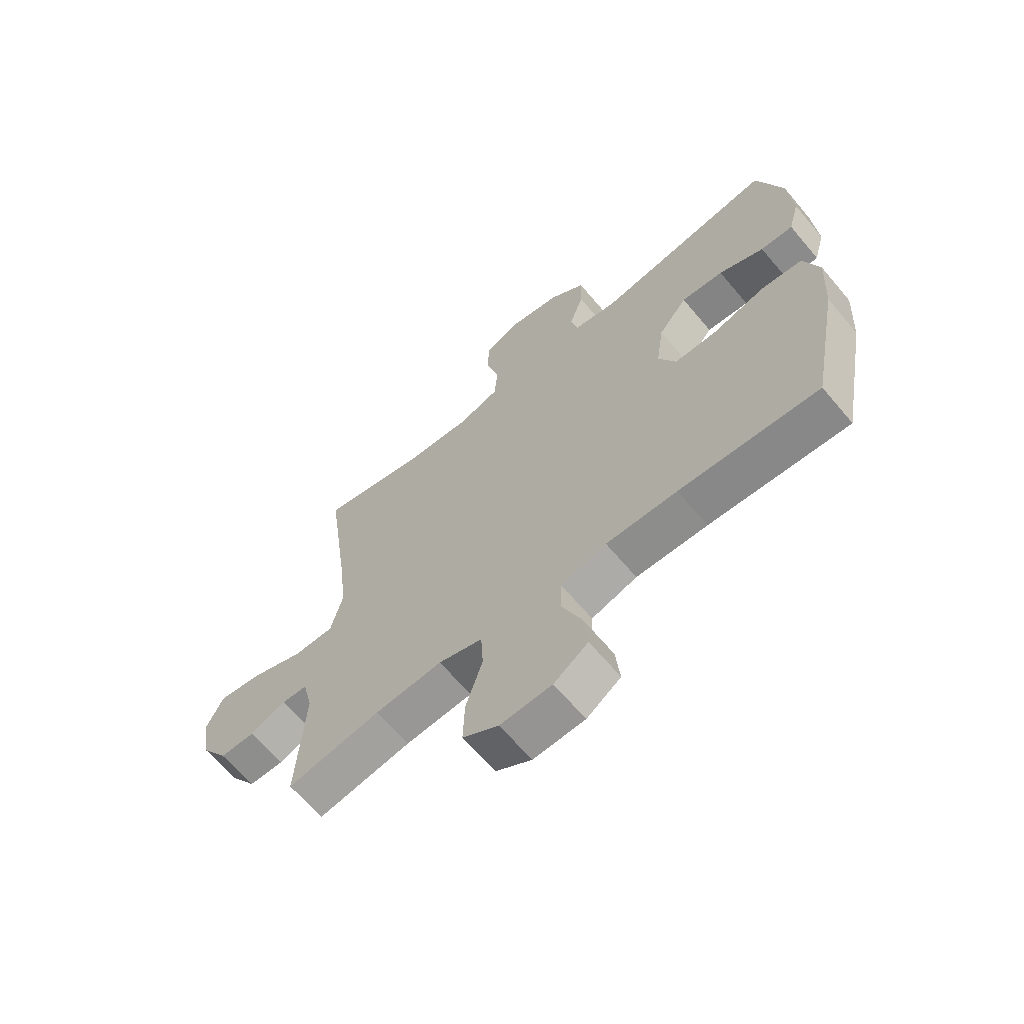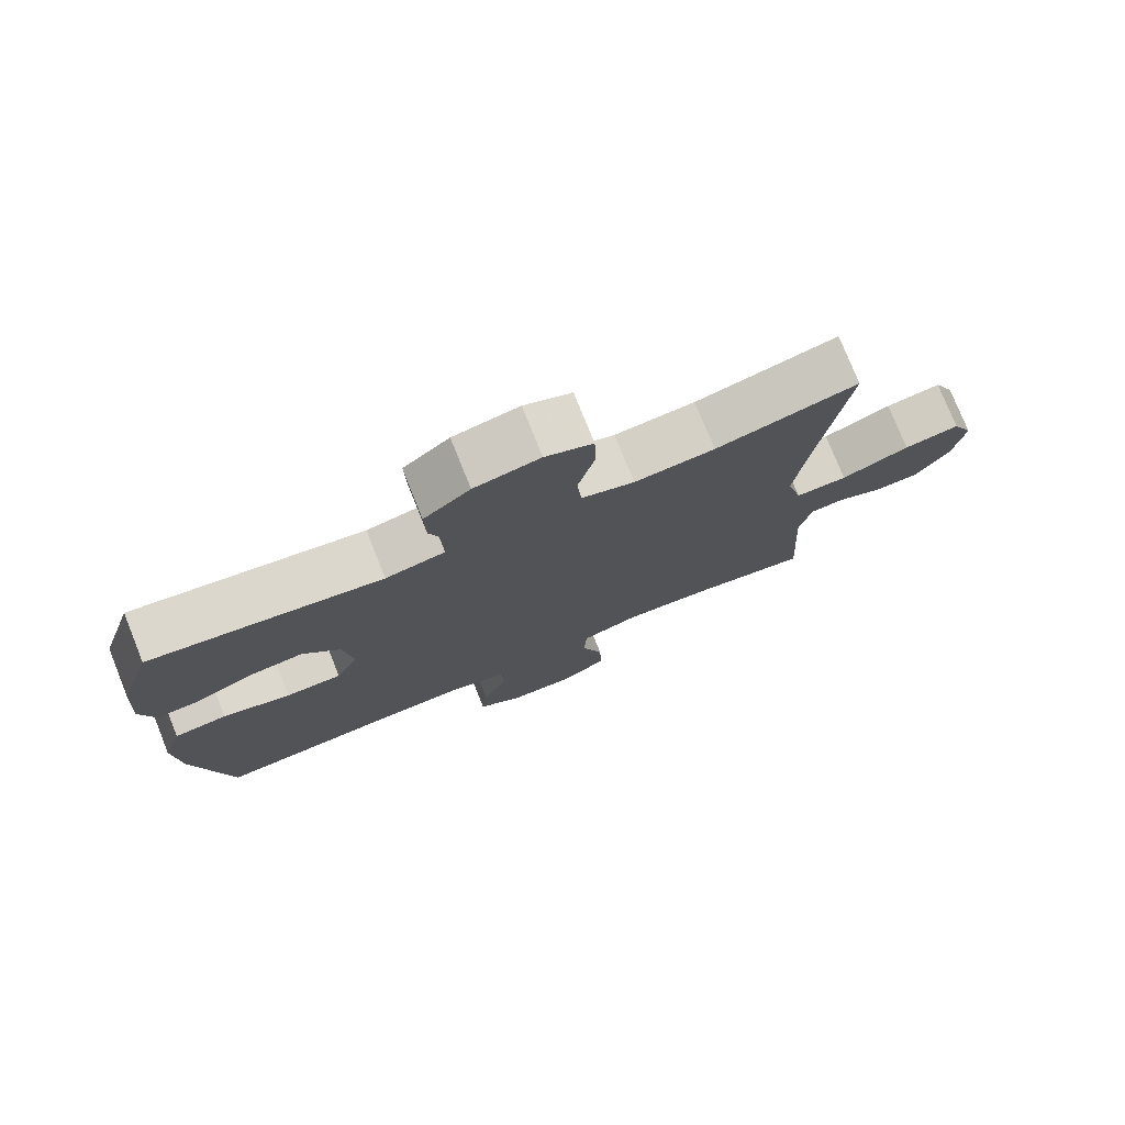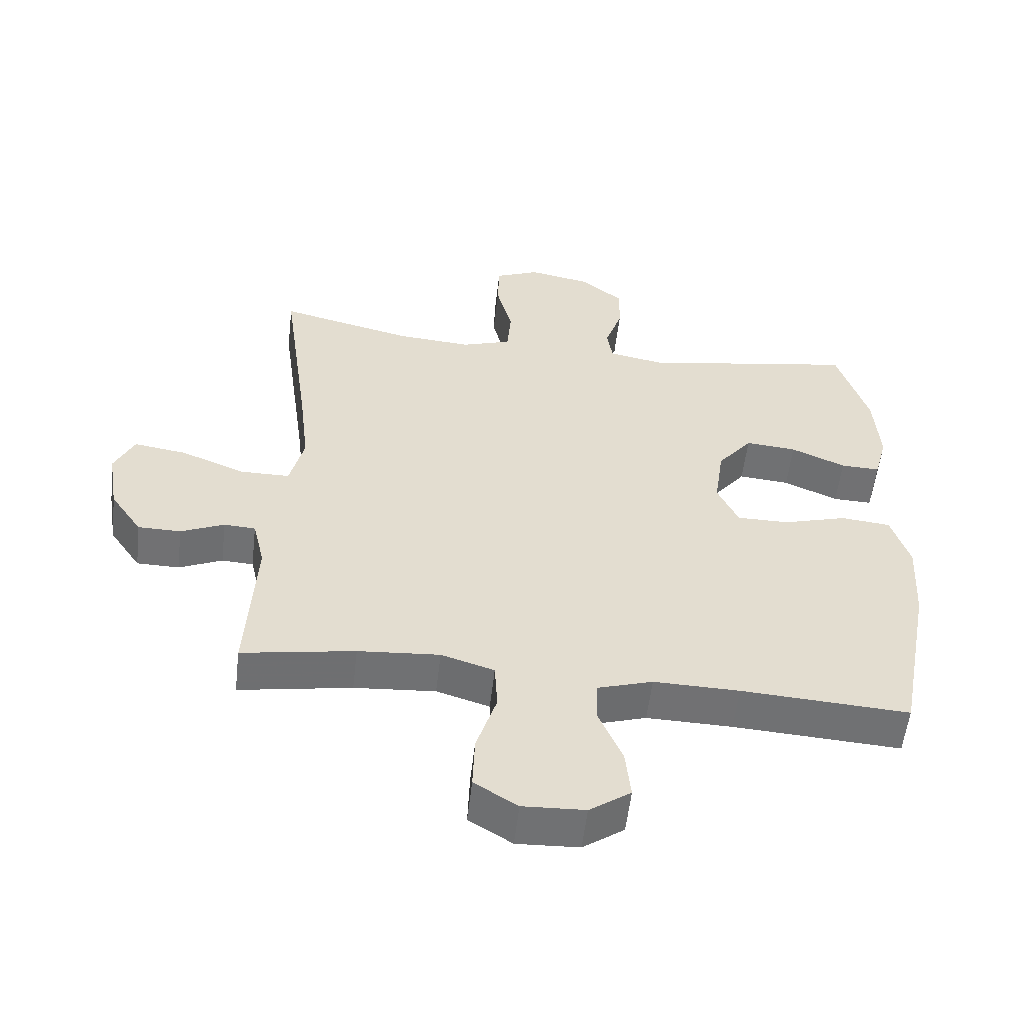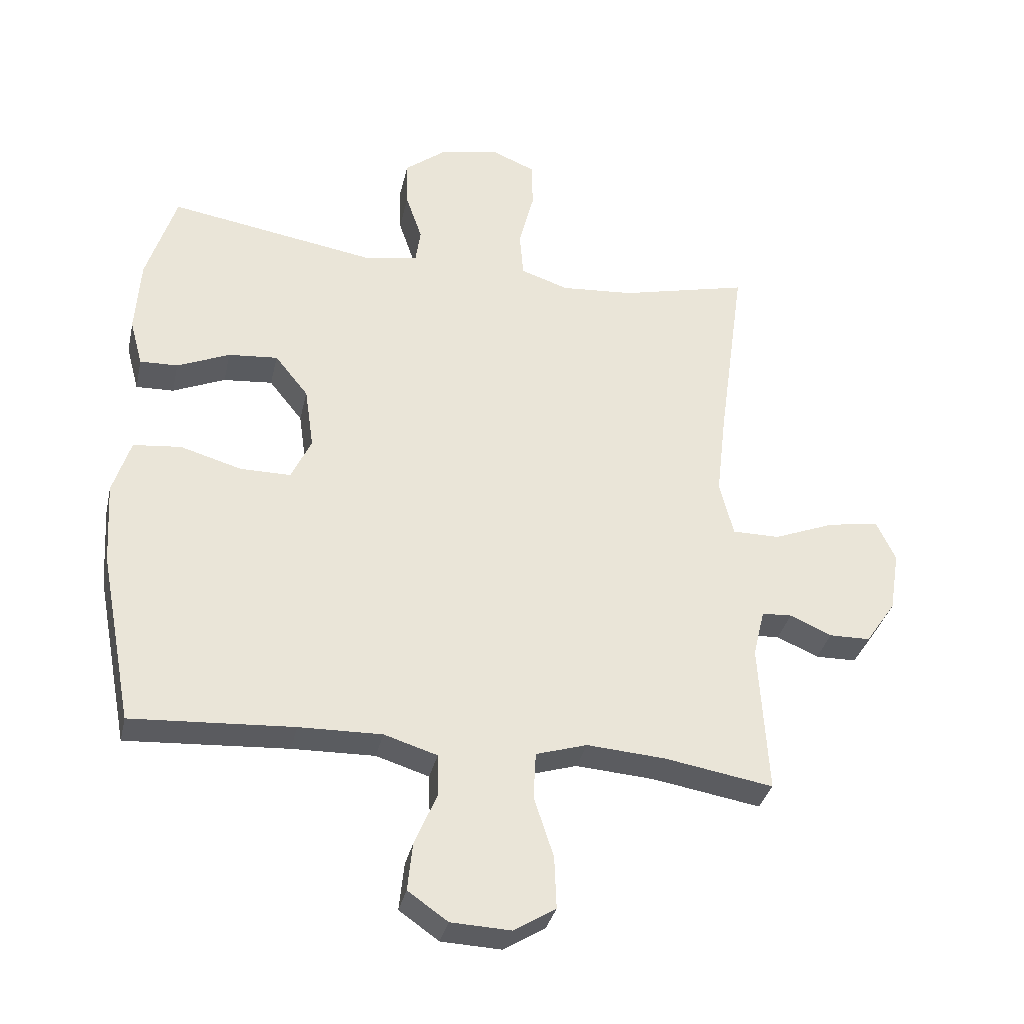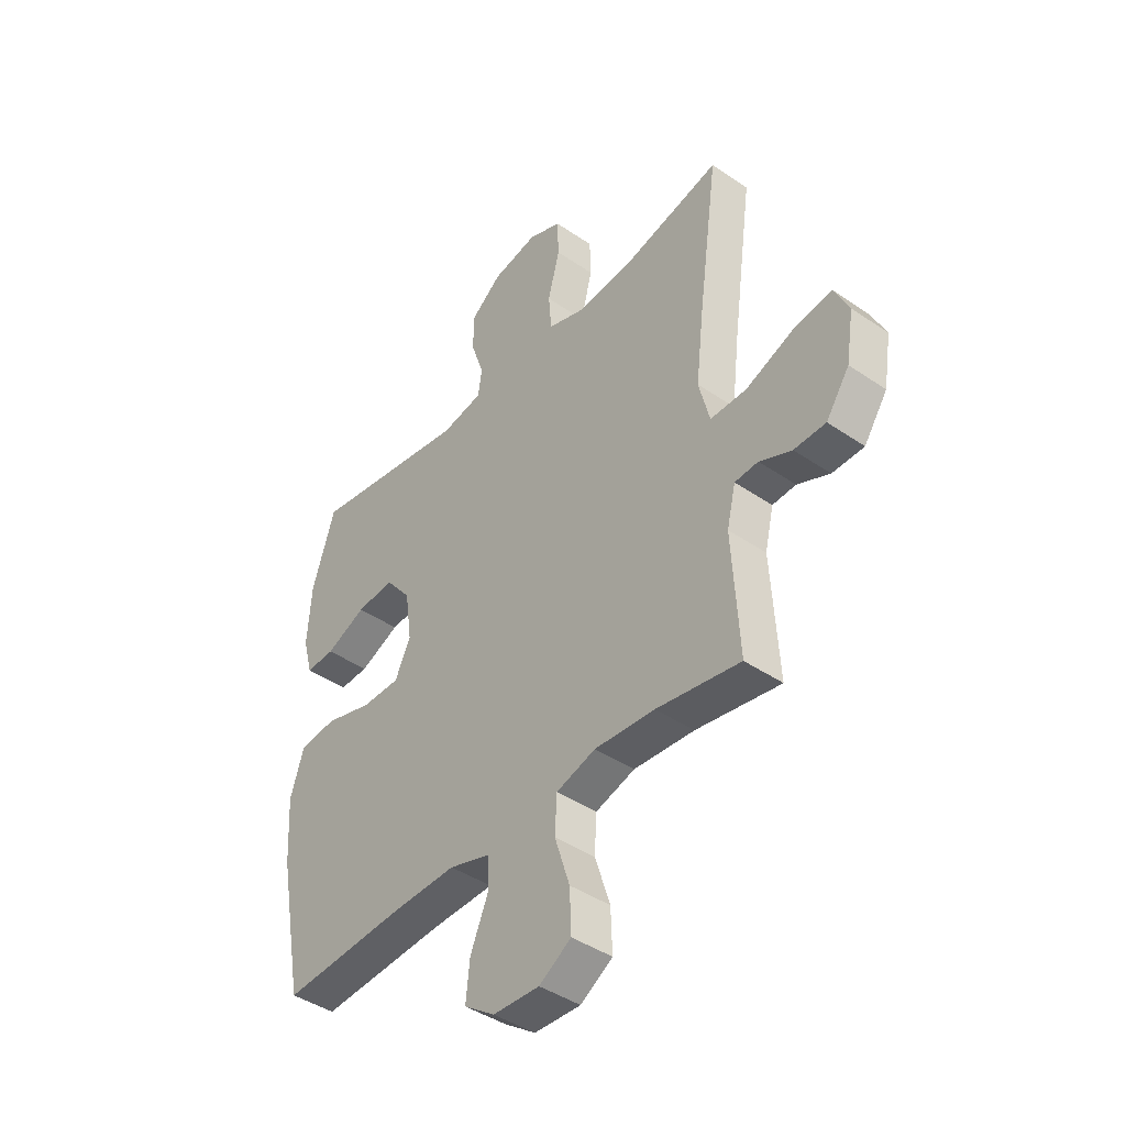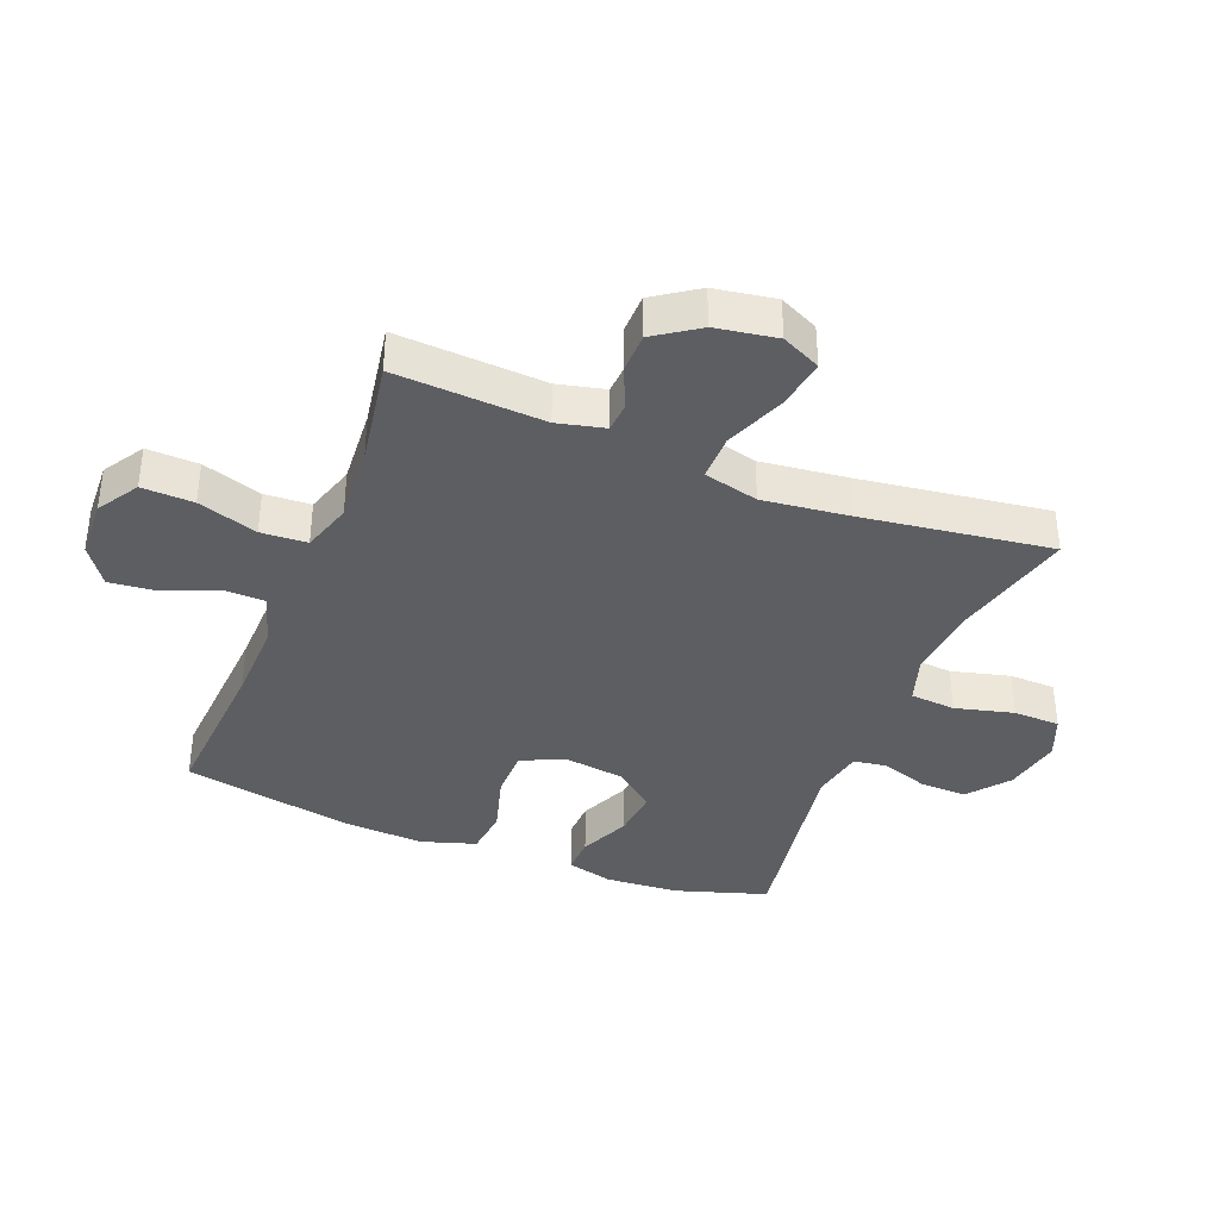
<metadata>
{"format":"obj","ext":"obj","renderer":"f3d","projection":"perspective","resolution":1024,"background":"white","views":[{"elev":-65.4,"azim":40.1,"up":"+Z"},{"elev":76.8,"azim":158.1,"up":"+Z"},{"elev":-55.3,"azim":-6.5,"up":"+Z"},{"elev":-34.1,"azim":167.5,"up":"+Z"},{"elev":-42.5,"azim":-129.3,"up":"+Z"},{"elev":-37.5,"azim":-111.7,"up":"+Y"}]}
</metadata>
<code>
v 0.5 0.07 -0.5
v 0.244 0.07 -0.484
v 0.113 0.07 -0.481
v 0.029 0.07 -0.507
v 0.027 0.07 -0.572
v 0.063 0.07 -0.657
v 0.071 0.07 -0.733
v 0.008 0.07 -0.777
v -0.087 0.07 -0.781
v -0.153 0.07 -0.74
v -0.15 0.07 -0.657
v -0.119 0.07 -0.561
v -0.123 0.07 -0.487
v -0.204 0.07 -0.462
v -0.328 0.07 -0.471
v -0.5 0.07 -0.5
v -0.486 0.07 -0.261
v -0.504 0.07 -0.185
v -0.552 0.07 -0.182
v -0.618 0.07 -0.211
v -0.683 0.07 -0.21
v -0.731 0.07 -0.14
v -0.747 0.07 -0.042
v -0.717 0.07 0.021
v -0.637 0.07 0.009
v -0.539 0.07 -0.03
v -0.464 0.07 -0.03
v -0.442 0.07 0.058
v -0.458 0.07 0.195
v -0.5 0.07 0.5
v -0.297 0.07 0.451
v -0.182 0.07 0.442
v -0.106 0.07 0.467
v -0.1 0.07 0.54
v -0.124 0.07 0.634
v -0.122 0.07 0.709
v -0.054 0.07 0.737
v 0.04 0.07 0.719
v 0.106 0.07 0.667
v 0.104 0.07 0.592
v 0.078 0.07 0.516
v 0.086 0.07 0.462
v 0.171 0.07 0.446
v 0.5 0.07 0.5
v 0.547 0.07 0.352
v 0.555 0.07 0.233
v 0.535 0.07 0.159
v 0.475 0.07 0.161
v 0.392 0.07 0.197
v 0.314 0.07 0.204
v 0.261 0.07 0.138
v 0.247 0.07 0.04
v 0.279 0.07 -0.028
v 0.359 0.07 -0.028
v 0.456 0.07 0
v 0.532 0.07 -0.008
v 0.56 0.07 -0.096
v 0.552 0.07 -0.227
v 0.5 0 -0.5
v 0.244 0 -0.484
v 0.113 0 -0.481
v 0.029 0 -0.507
v 0.027 0 -0.572
v 0.063 0 -0.657
v 0.071 0 -0.733
v 0.008 0 -0.777
v -0.087 0 -0.781
v -0.153 0 -0.74
v -0.15 0 -0.657
v -0.119 0 -0.561
v -0.123 0 -0.487
v -0.204 0 -0.462
v -0.328 0 -0.471
v -0.5 0 -0.5
v -0.486 0 -0.261
v -0.504 0 -0.185
v -0.552 0 -0.182
v -0.618 0 -0.211
v -0.683 0 -0.21
v -0.731 0 -0.14
v -0.747 0 -0.042
v -0.717 0 0.021
v -0.637 0 0.009
v -0.539 0 -0.03
v -0.464 0 -0.03
v -0.442 0 0.058
v -0.458 0 0.195
v -0.5 0 0.5
v -0.297 0 0.451
v -0.182 0 0.442
v -0.106 0 0.467
v -0.1 0 0.54
v -0.124 0 0.634
v -0.122 0 0.709
v -0.054 0 0.737
v 0.04 0 0.719
v 0.106 0 0.667
v 0.104 0 0.592
v 0.078 0 0.516
v 0.086 0 0.462
v 0.171 0 0.446
v 0.5 0 0.5
v 0.547 0 0.352
v 0.555 0 0.233
v 0.535 0 0.159
v 0.475 0 0.161
v 0.392 0 0.197
v 0.314 0 0.204
v 0.261 0 0.138
v 0.247 0 0.04
v 0.279 0 -0.028
v 0.359 0 -0.028
v 0.456 0 0
v 0.532 0 -0.008
v 0.56 0 -0.096
v 0.552 0 -0.227
f 57 58 1 2
f 54 55 56 57
f 53 54 57 2
f 52 53 2 3
f 51 52 3 4
f 46 47 48 49
f 46 49 50
f 43 44 45 46
f 42 43 46 50
f 38 39 40 41
f 38 41 42
f 37 38 42
f 34 35 36 37
f 33 34 37 42
f 32 33 42 50
f 29 30 31
f 28 29 31 32
f 27 28 32 50
f 23 24 25 26
f 23 26 27
f 22 23 27
f 19 20 21 22
f 18 19 22 27
f 17 18 27 50
f 15 16 17 50
f 9 10 11 12
f 9 12 13
f 8 9 13
f 5 6 7 8
f 4 5 8 13
f 51 4 13 14
f 15 50 51
f 14 15 51
f 60 59 116 115
f 115 114 113 112
f 60 115 112 111
f 61 60 111 110
f 62 61 110 109
f 107 106 105 104
f 108 107 104
f 104 103 102 101
f 108 104 101 100
f 99 98 97 96
f 100 99 96
f 100 96 95
f 95 94 93 92
f 100 95 92 91
f 108 100 91 90
f 89 88 87
f 90 89 87 86
f 108 90 86 85
f 84 83 82 81
f 85 84 81
f 85 81 80
f 80 79 78 77
f 85 80 77 76
f 108 85 76 75
f 108 75 74 73
f 70 69 68 67
f 71 70 67
f 71 67 66
f 66 65 64 63
f 71 66 63 62
f 72 71 62 109
f 109 108 73
f 109 73 72
f 1 59 60 2
f 2 60 61 3
f 3 61 62 4
f 4 62 63 5
f 5 63 64 6
f 6 64 65 7
f 7 65 66 8
f 8 66 67 9
f 9 67 68 10
f 10 68 69 11
f 11 69 70 12
f 12 70 71 13
f 13 71 72 14
f 14 72 73 15
f 15 73 74 16
f 16 74 75 17
f 17 75 76 18
f 18 76 77 19
f 19 77 78 20
f 20 78 79 21
f 21 79 80 22
f 22 80 81 23
f 23 81 82 24
f 24 82 83 25
f 25 83 84 26
f 26 84 85 27
f 27 85 86 28
f 28 86 87 29
f 29 87 88 30
f 30 88 89 31
f 31 89 90 32
f 32 90 91 33
f 33 91 92 34
f 34 92 93 35
f 35 93 94 36
f 36 94 95 37
f 37 95 96 38
f 38 96 97 39
f 39 97 98 40
f 40 98 99 41
f 41 99 100 42
f 42 100 101 43
f 43 101 102 44
f 44 102 103 45
f 45 103 104 46
f 46 104 105 47
f 47 105 106 48
f 48 106 107 49
f 49 107 108 50
f 50 108 109 51
f 51 109 110 52
f 52 110 111 53
f 53 111 112 54
f 54 112 113 55
f 55 113 114 56
f 56 114 115 57
f 57 115 116 58
f 58 116 59 1

</code>
